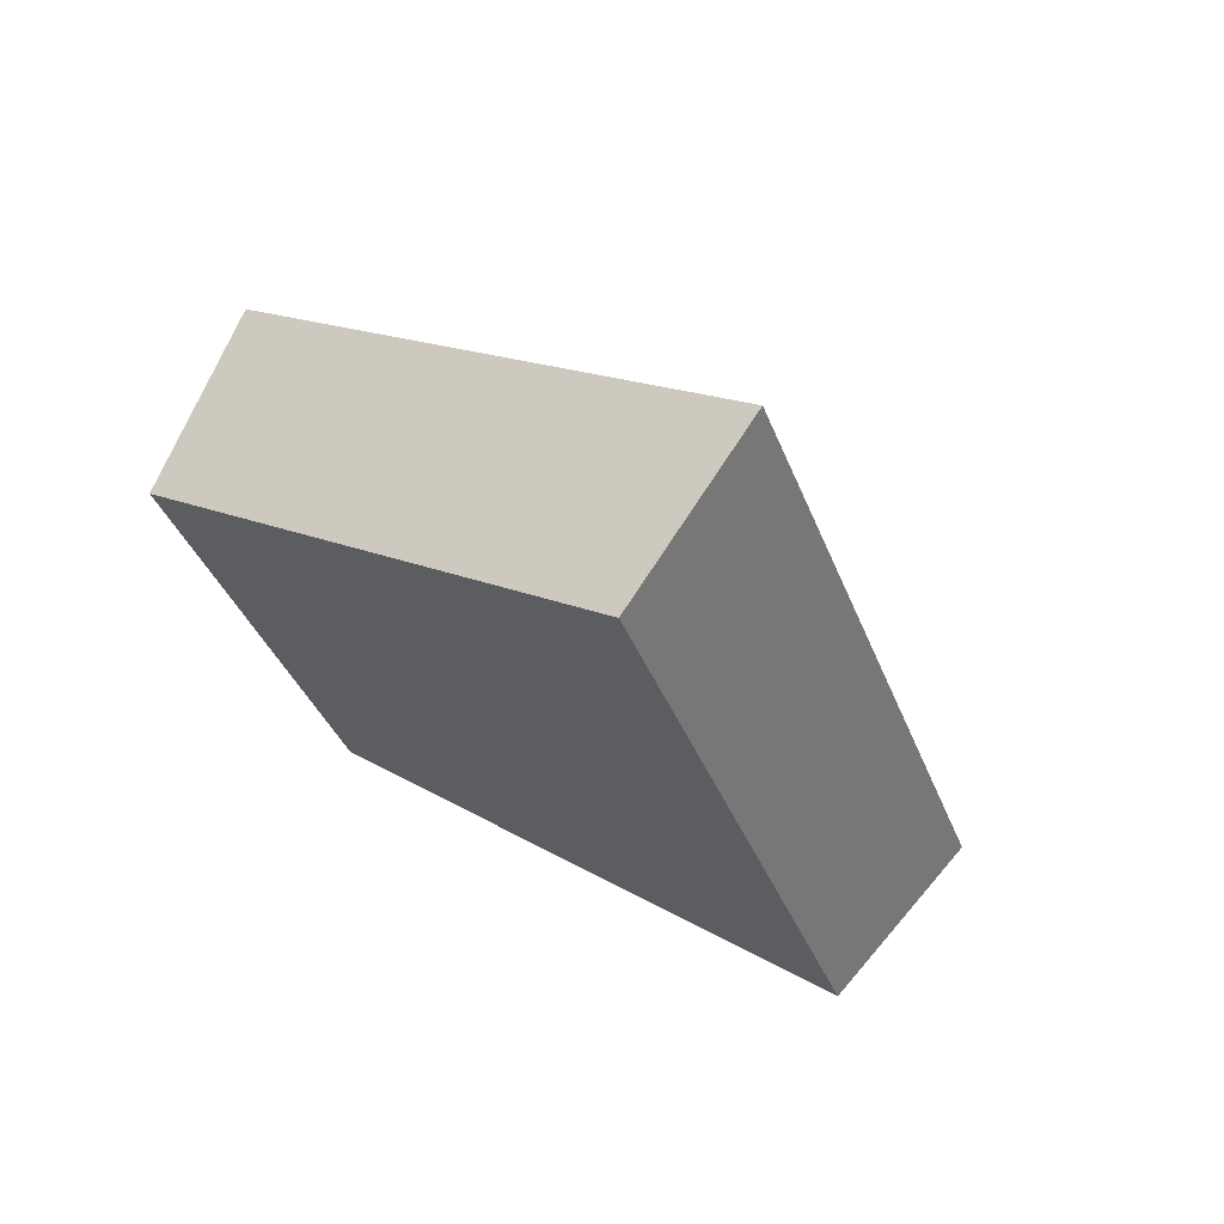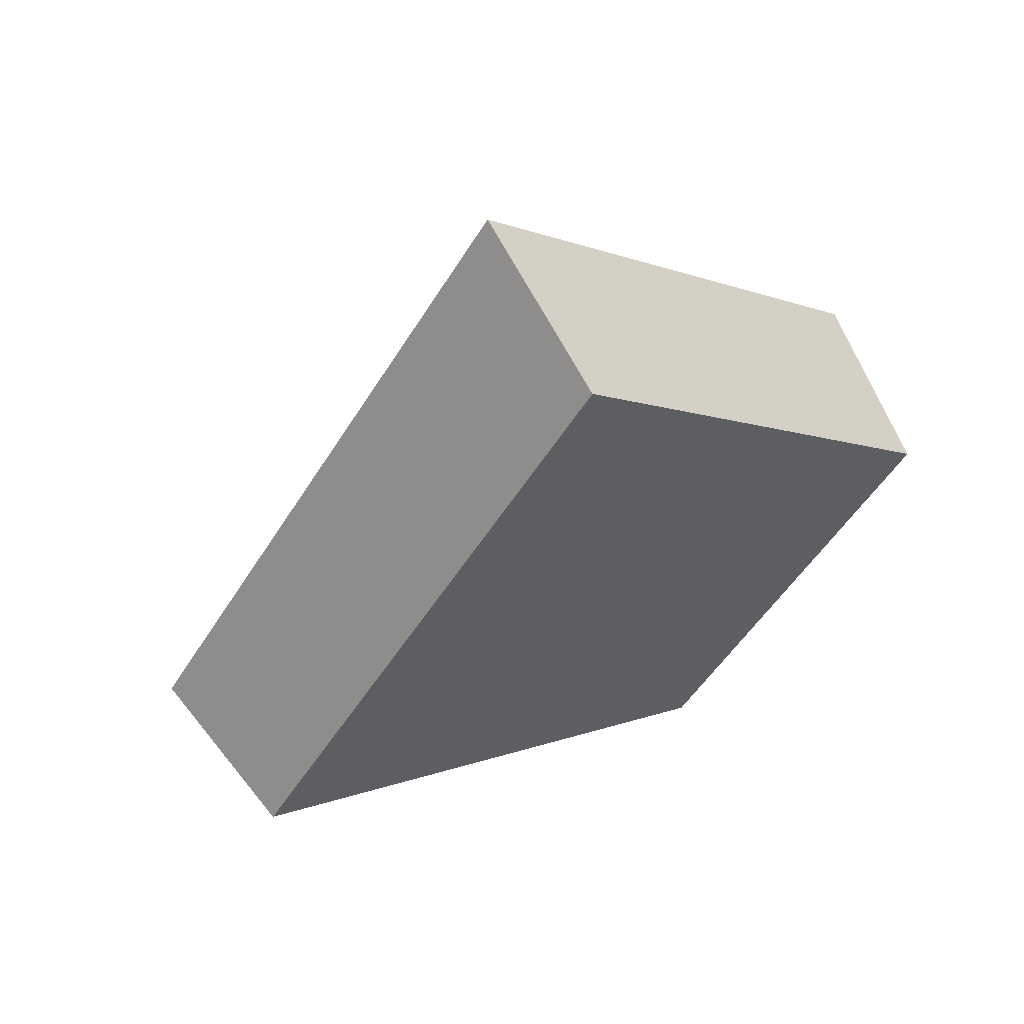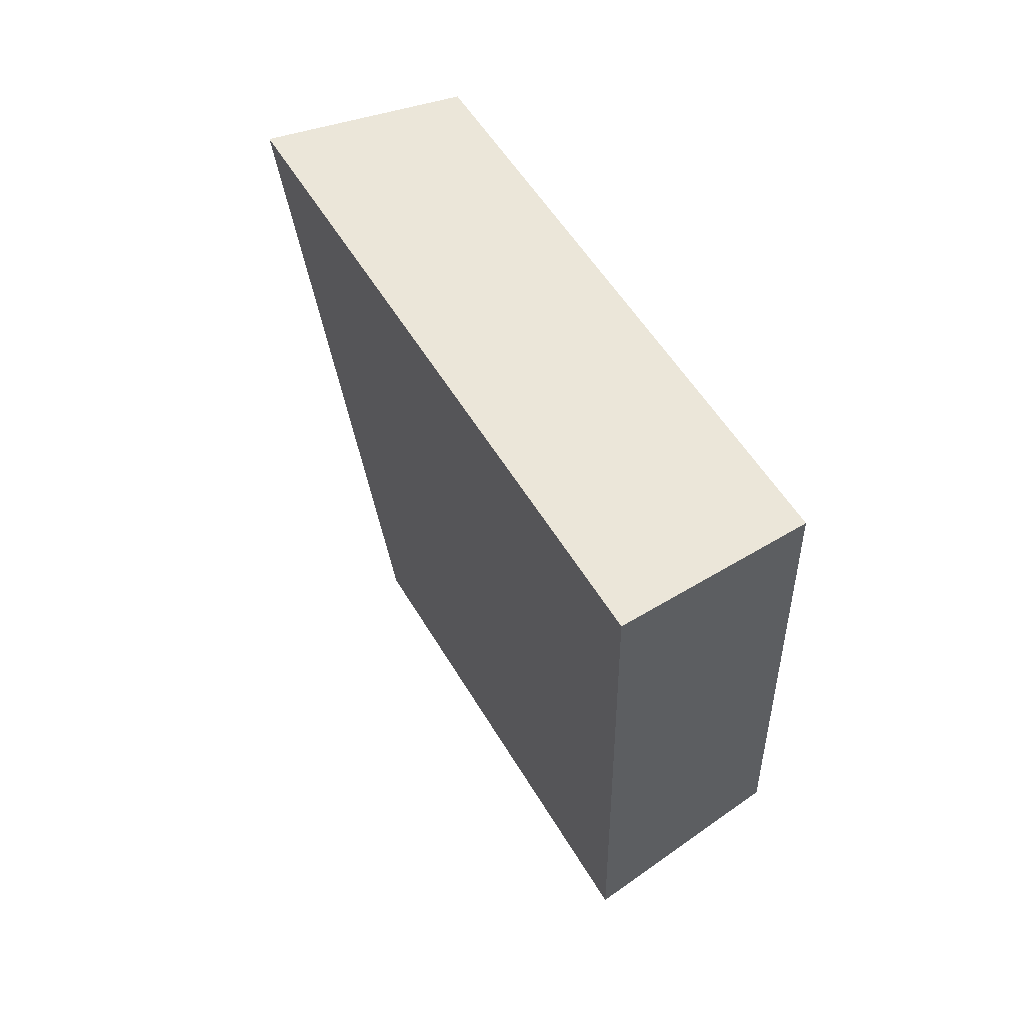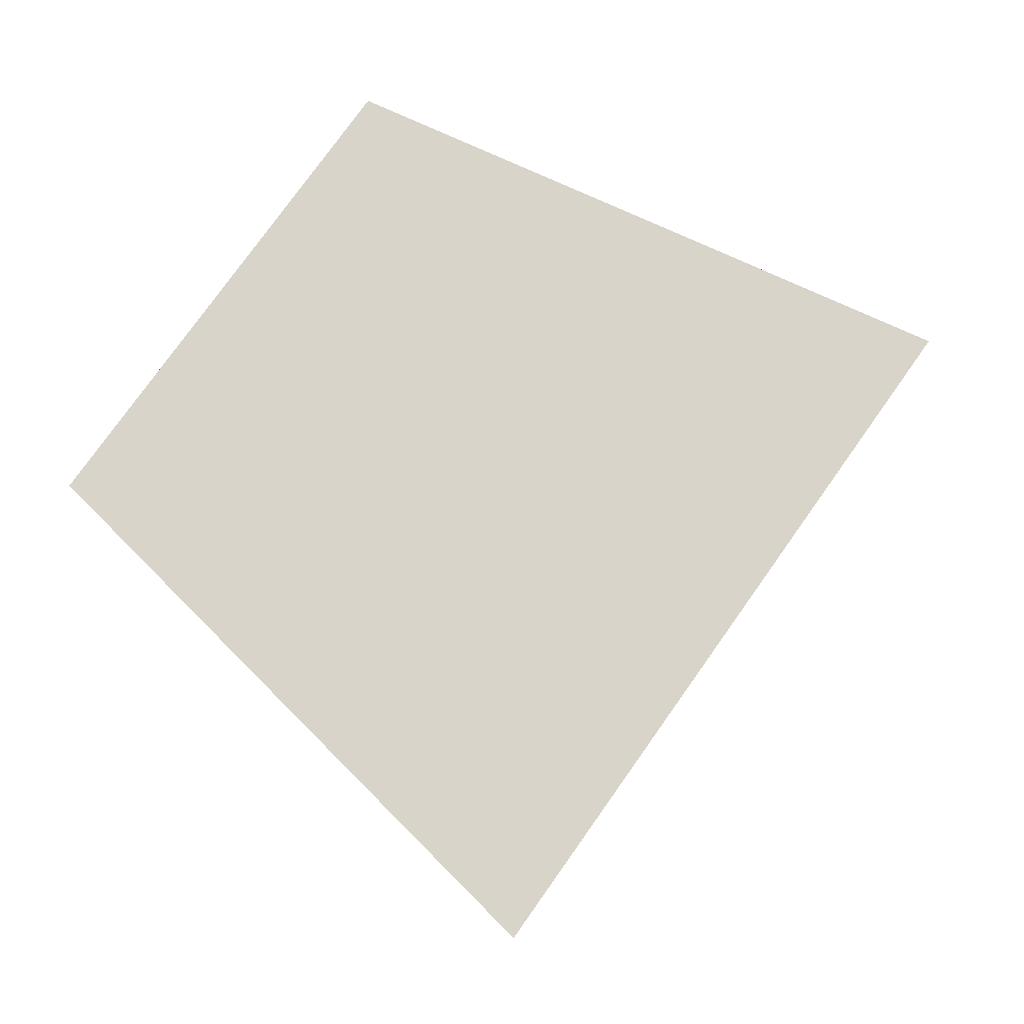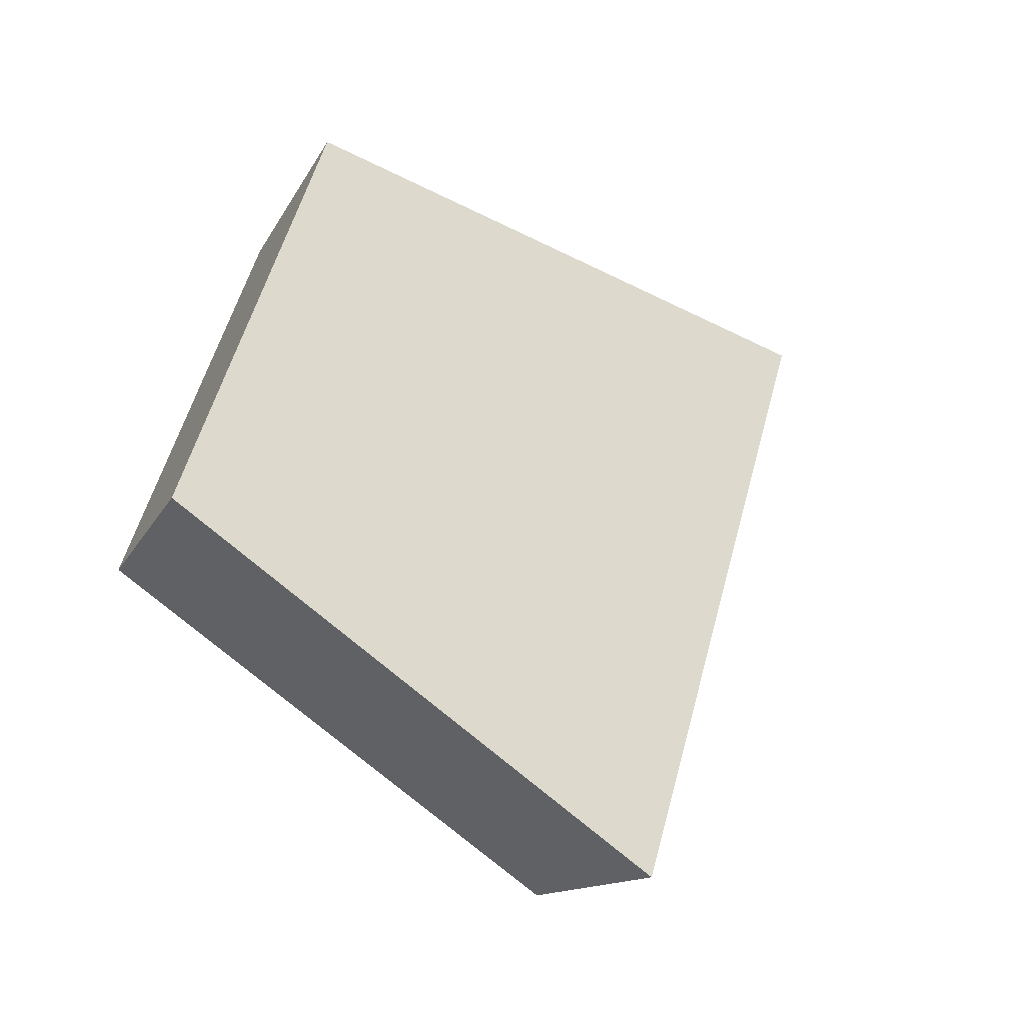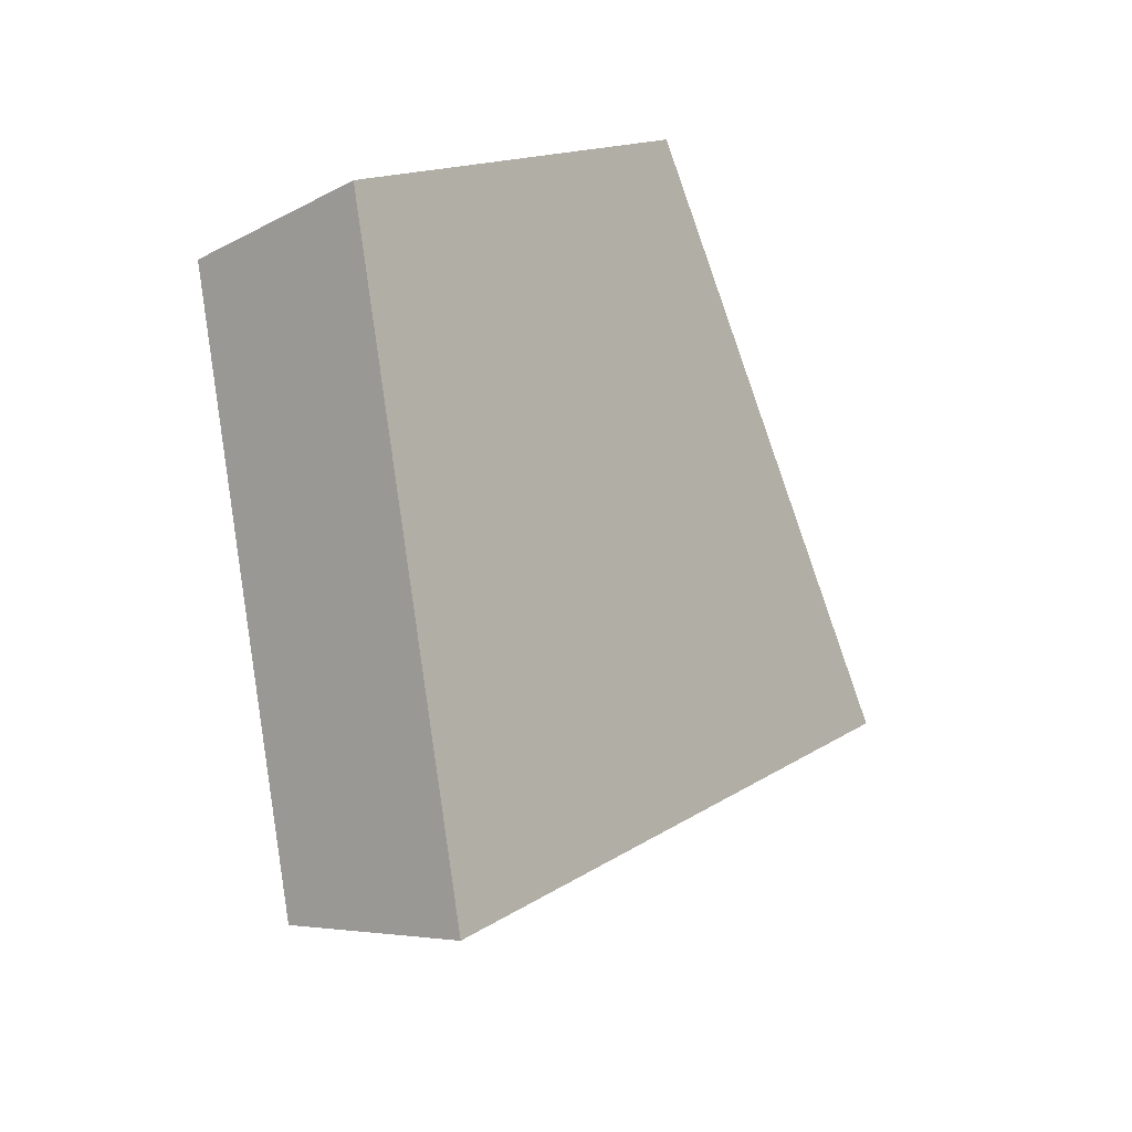
<metadata>
{"format":"obj","ext":"obj","renderer":"f3d","projection":"perspective","resolution":1024,"background":"white","views":[{"elev":-34.8,"azim":158.2,"up":"+Y"},{"elev":-48.9,"azim":-69.9,"up":"+Y"},{"elev":-72.2,"azim":-43.5,"up":"+Z"},{"elev":-35.5,"azim":-153.2,"up":"+Z"},{"elev":53.6,"azim":154.5,"up":"+Y"},{"elev":-51.9,"azim":146.8,"up":"+Z"}]}
</metadata>
<code>
v 2.109 0.1502 2.692
v 2.114 0.1502 2.687
v 2.116 0.1531 2.691
v 2.114 0.1531 2.694
v 2.116 0.1547 2.69
v 2.116 0.1531 2.691
v 2.114 0.1502 2.687
v 2.113 0.1516 2.686
v 2.113 0.1547 2.694
v 2.114 0.1531 2.694
v 2.116 0.1531 2.691
v 2.116 0.1547 2.69
v 2.113 0.1516 2.686
v 2.114 0.1502 2.687
v 2.109 0.1502 2.692
v 2.108 0.1516 2.692
v 2.108 0.1516 2.692
v 2.109 0.1502 2.692
v 2.114 0.1531 2.694
v 2.113 0.1547 2.694
v 2.113 0.1547 2.694
v 2.116 0.1547 2.69
v 2.113 0.1516 2.686
v 2.108 0.1516 2.692
f 1 2 3
f 1 3 4
f 5 6 7
f 5 7 8
f 9 10 11
f 9 11 12
f 13 14 15
f 13 15 16
f 17 18 19
f 17 19 20
f 21 22 23
f 21 23 24

</code>
